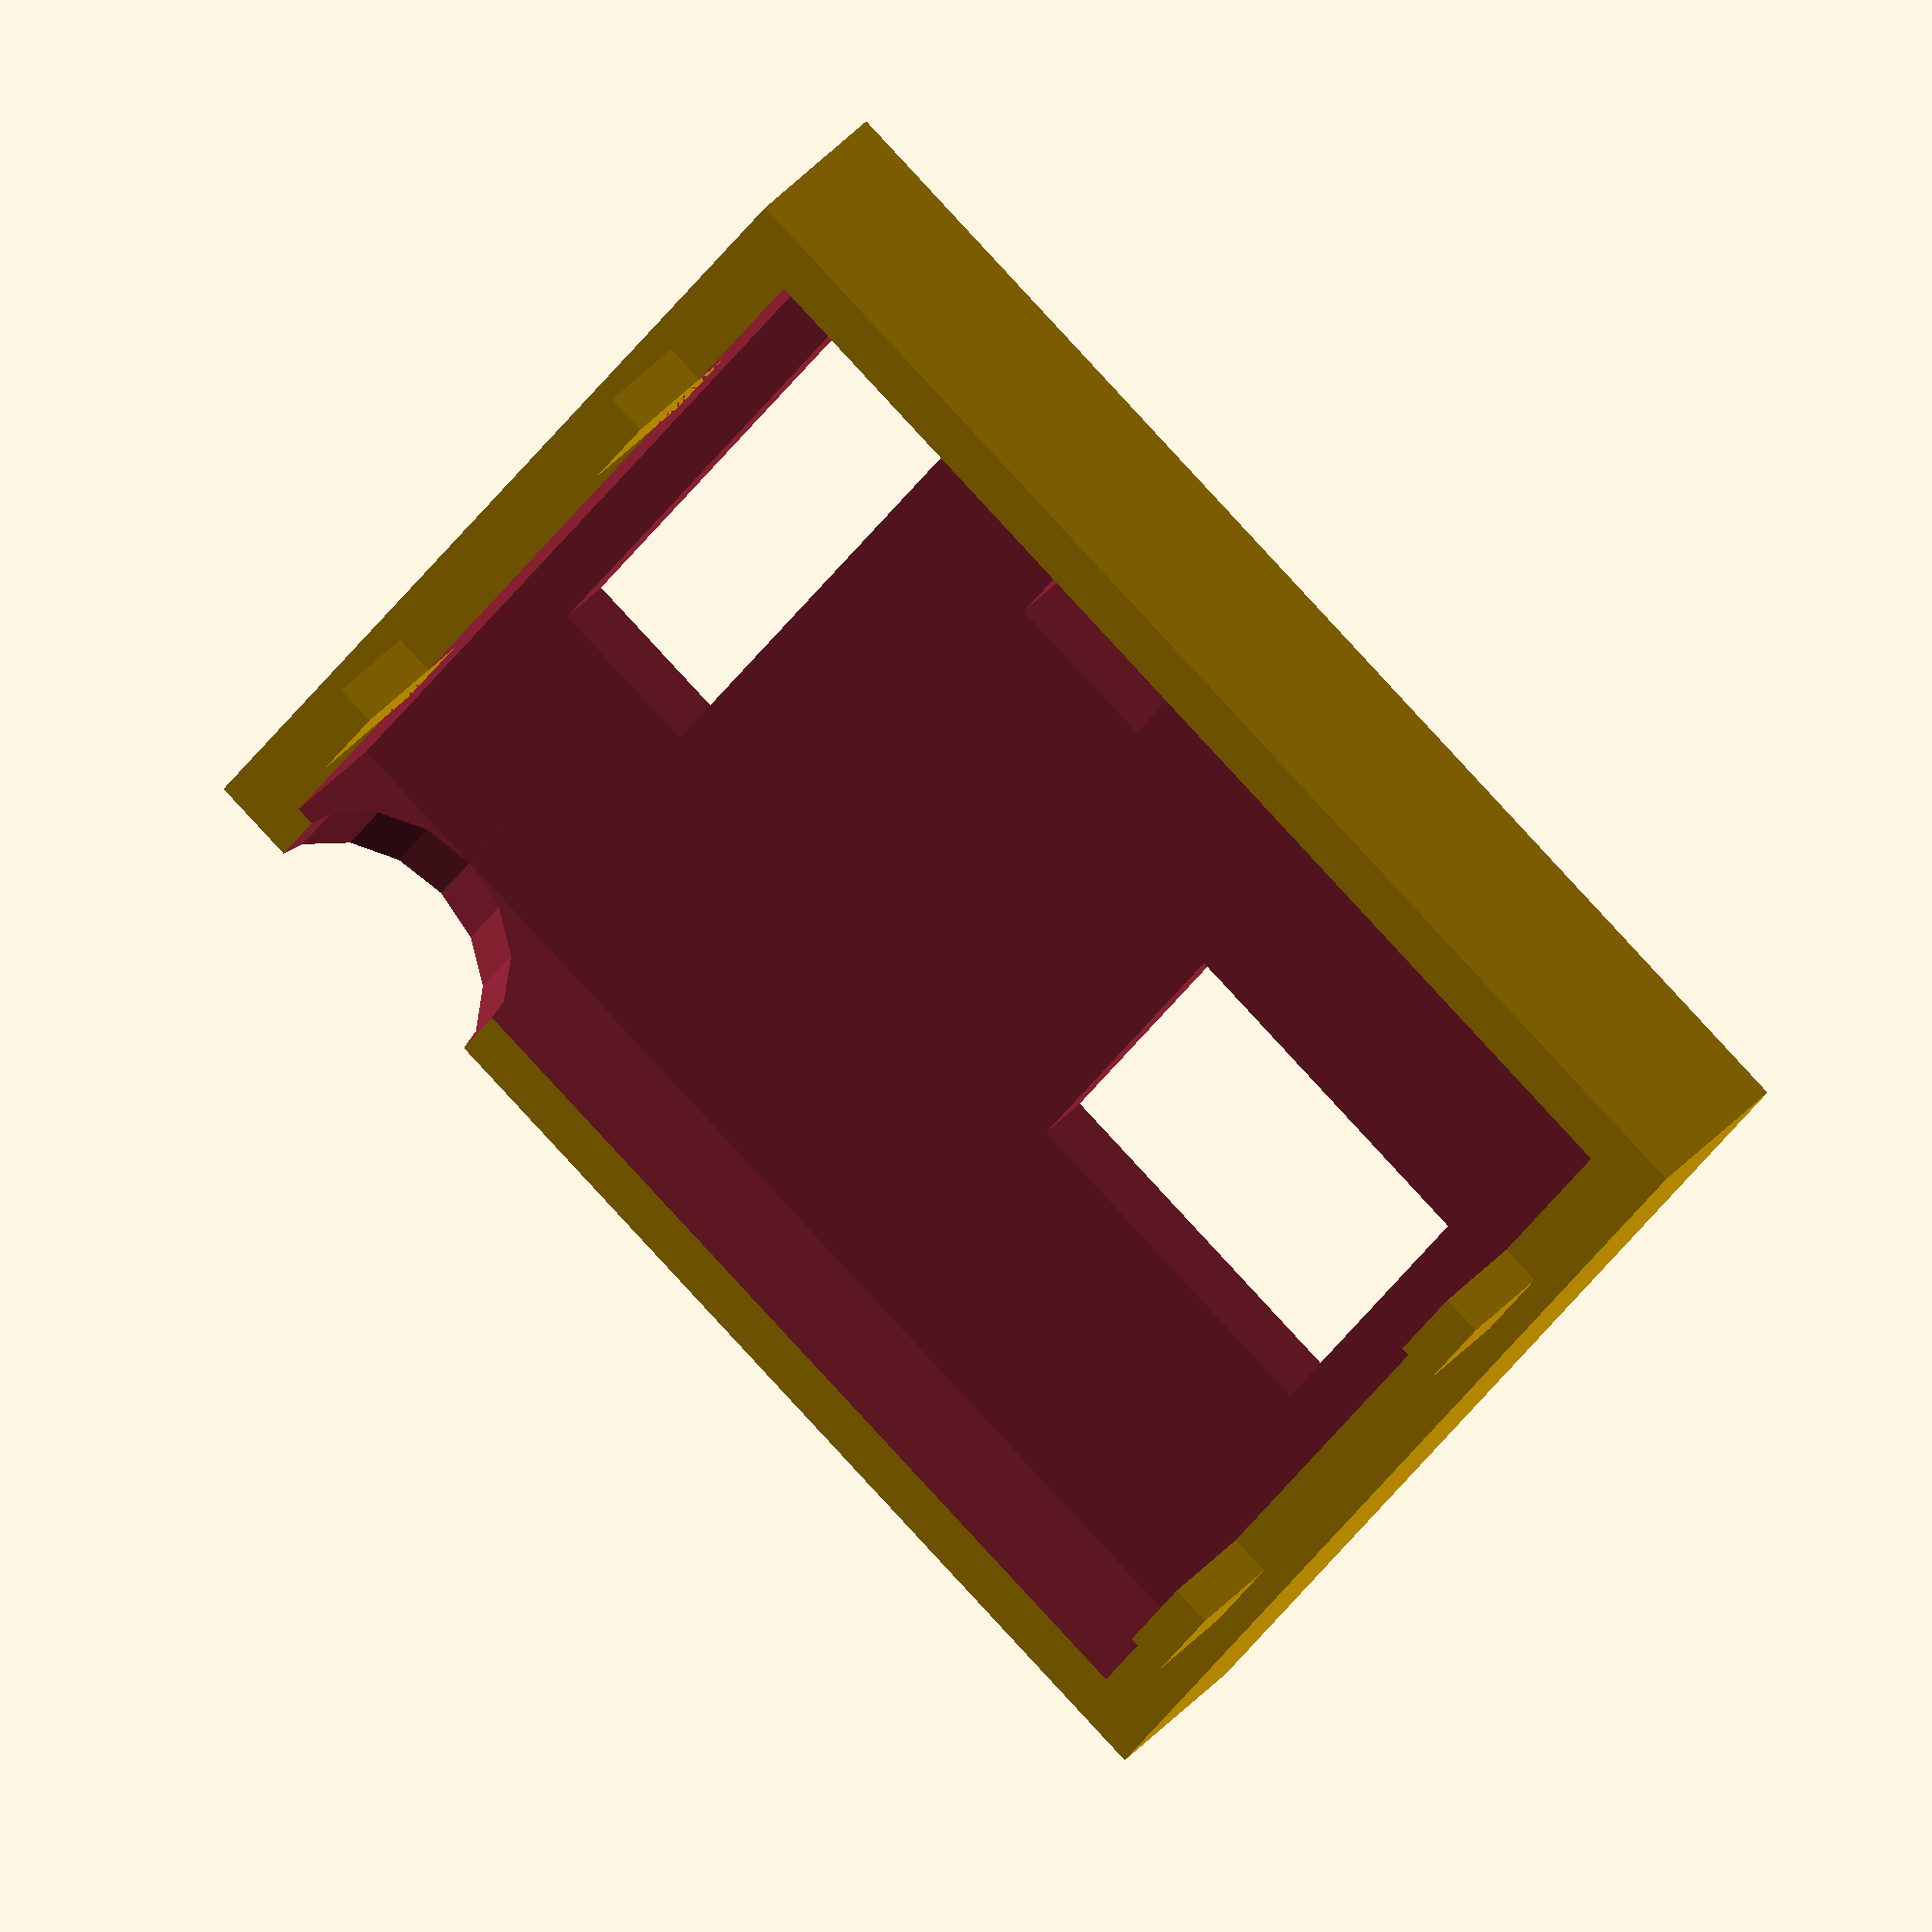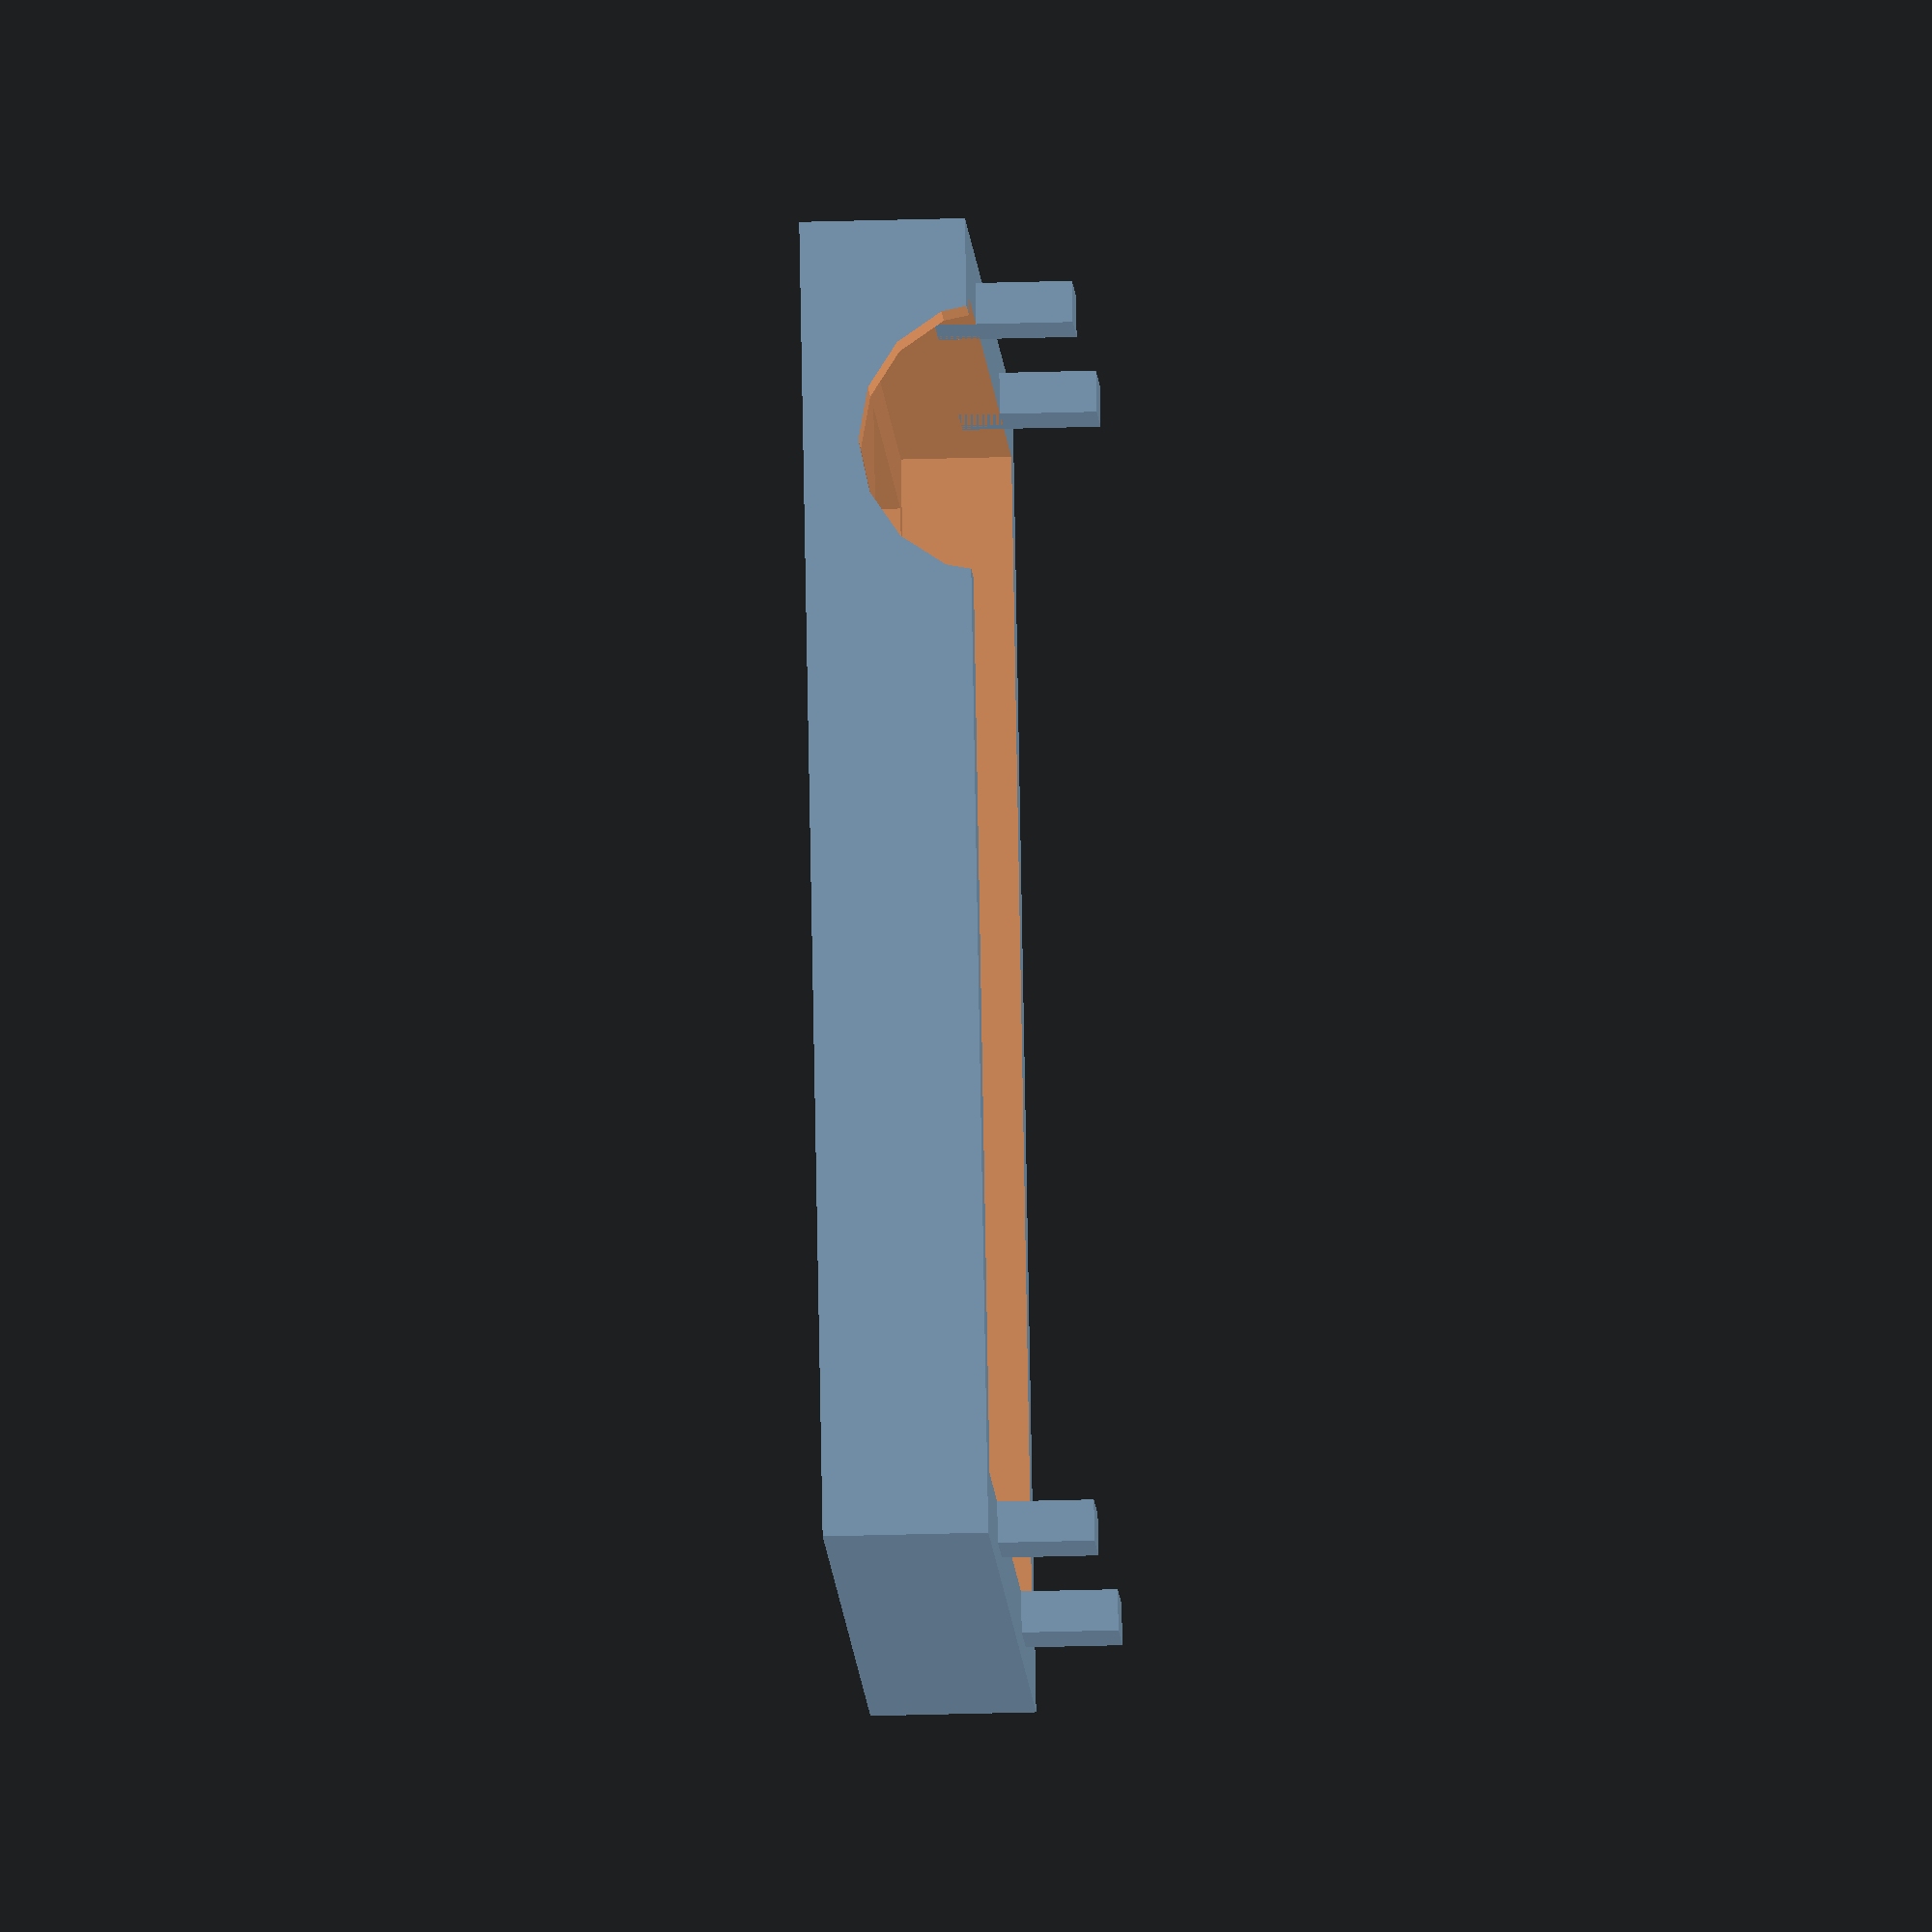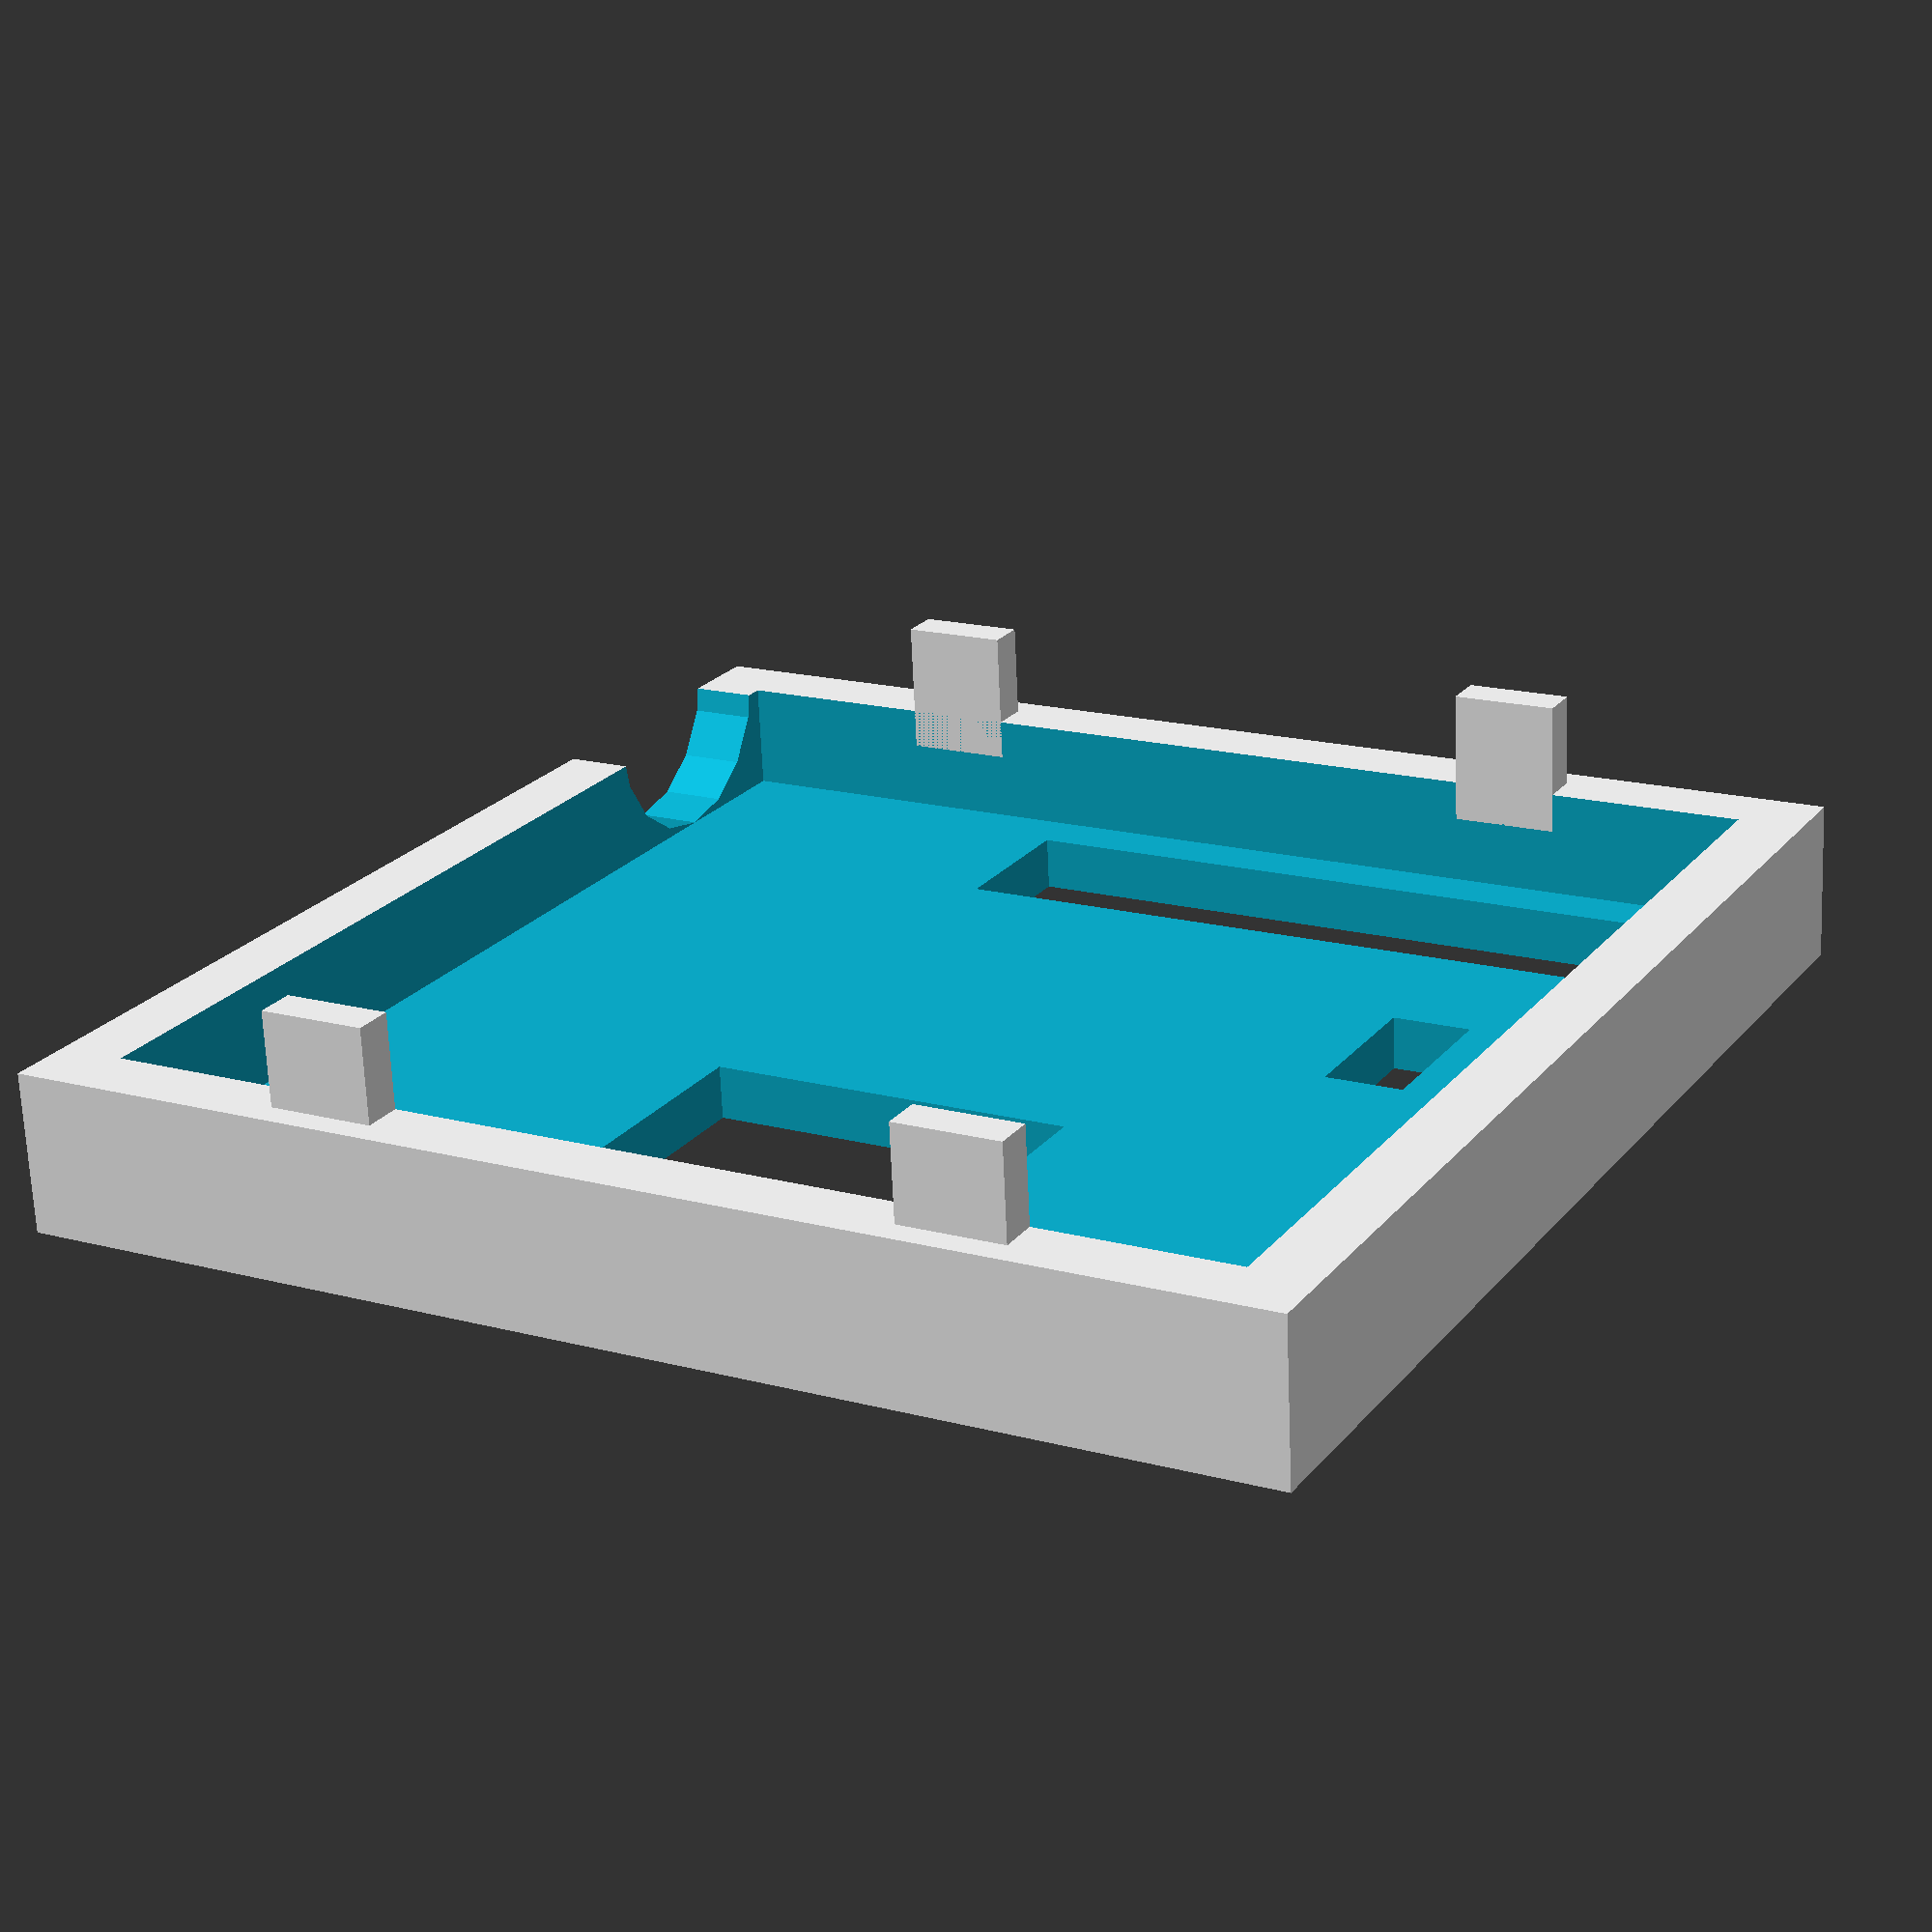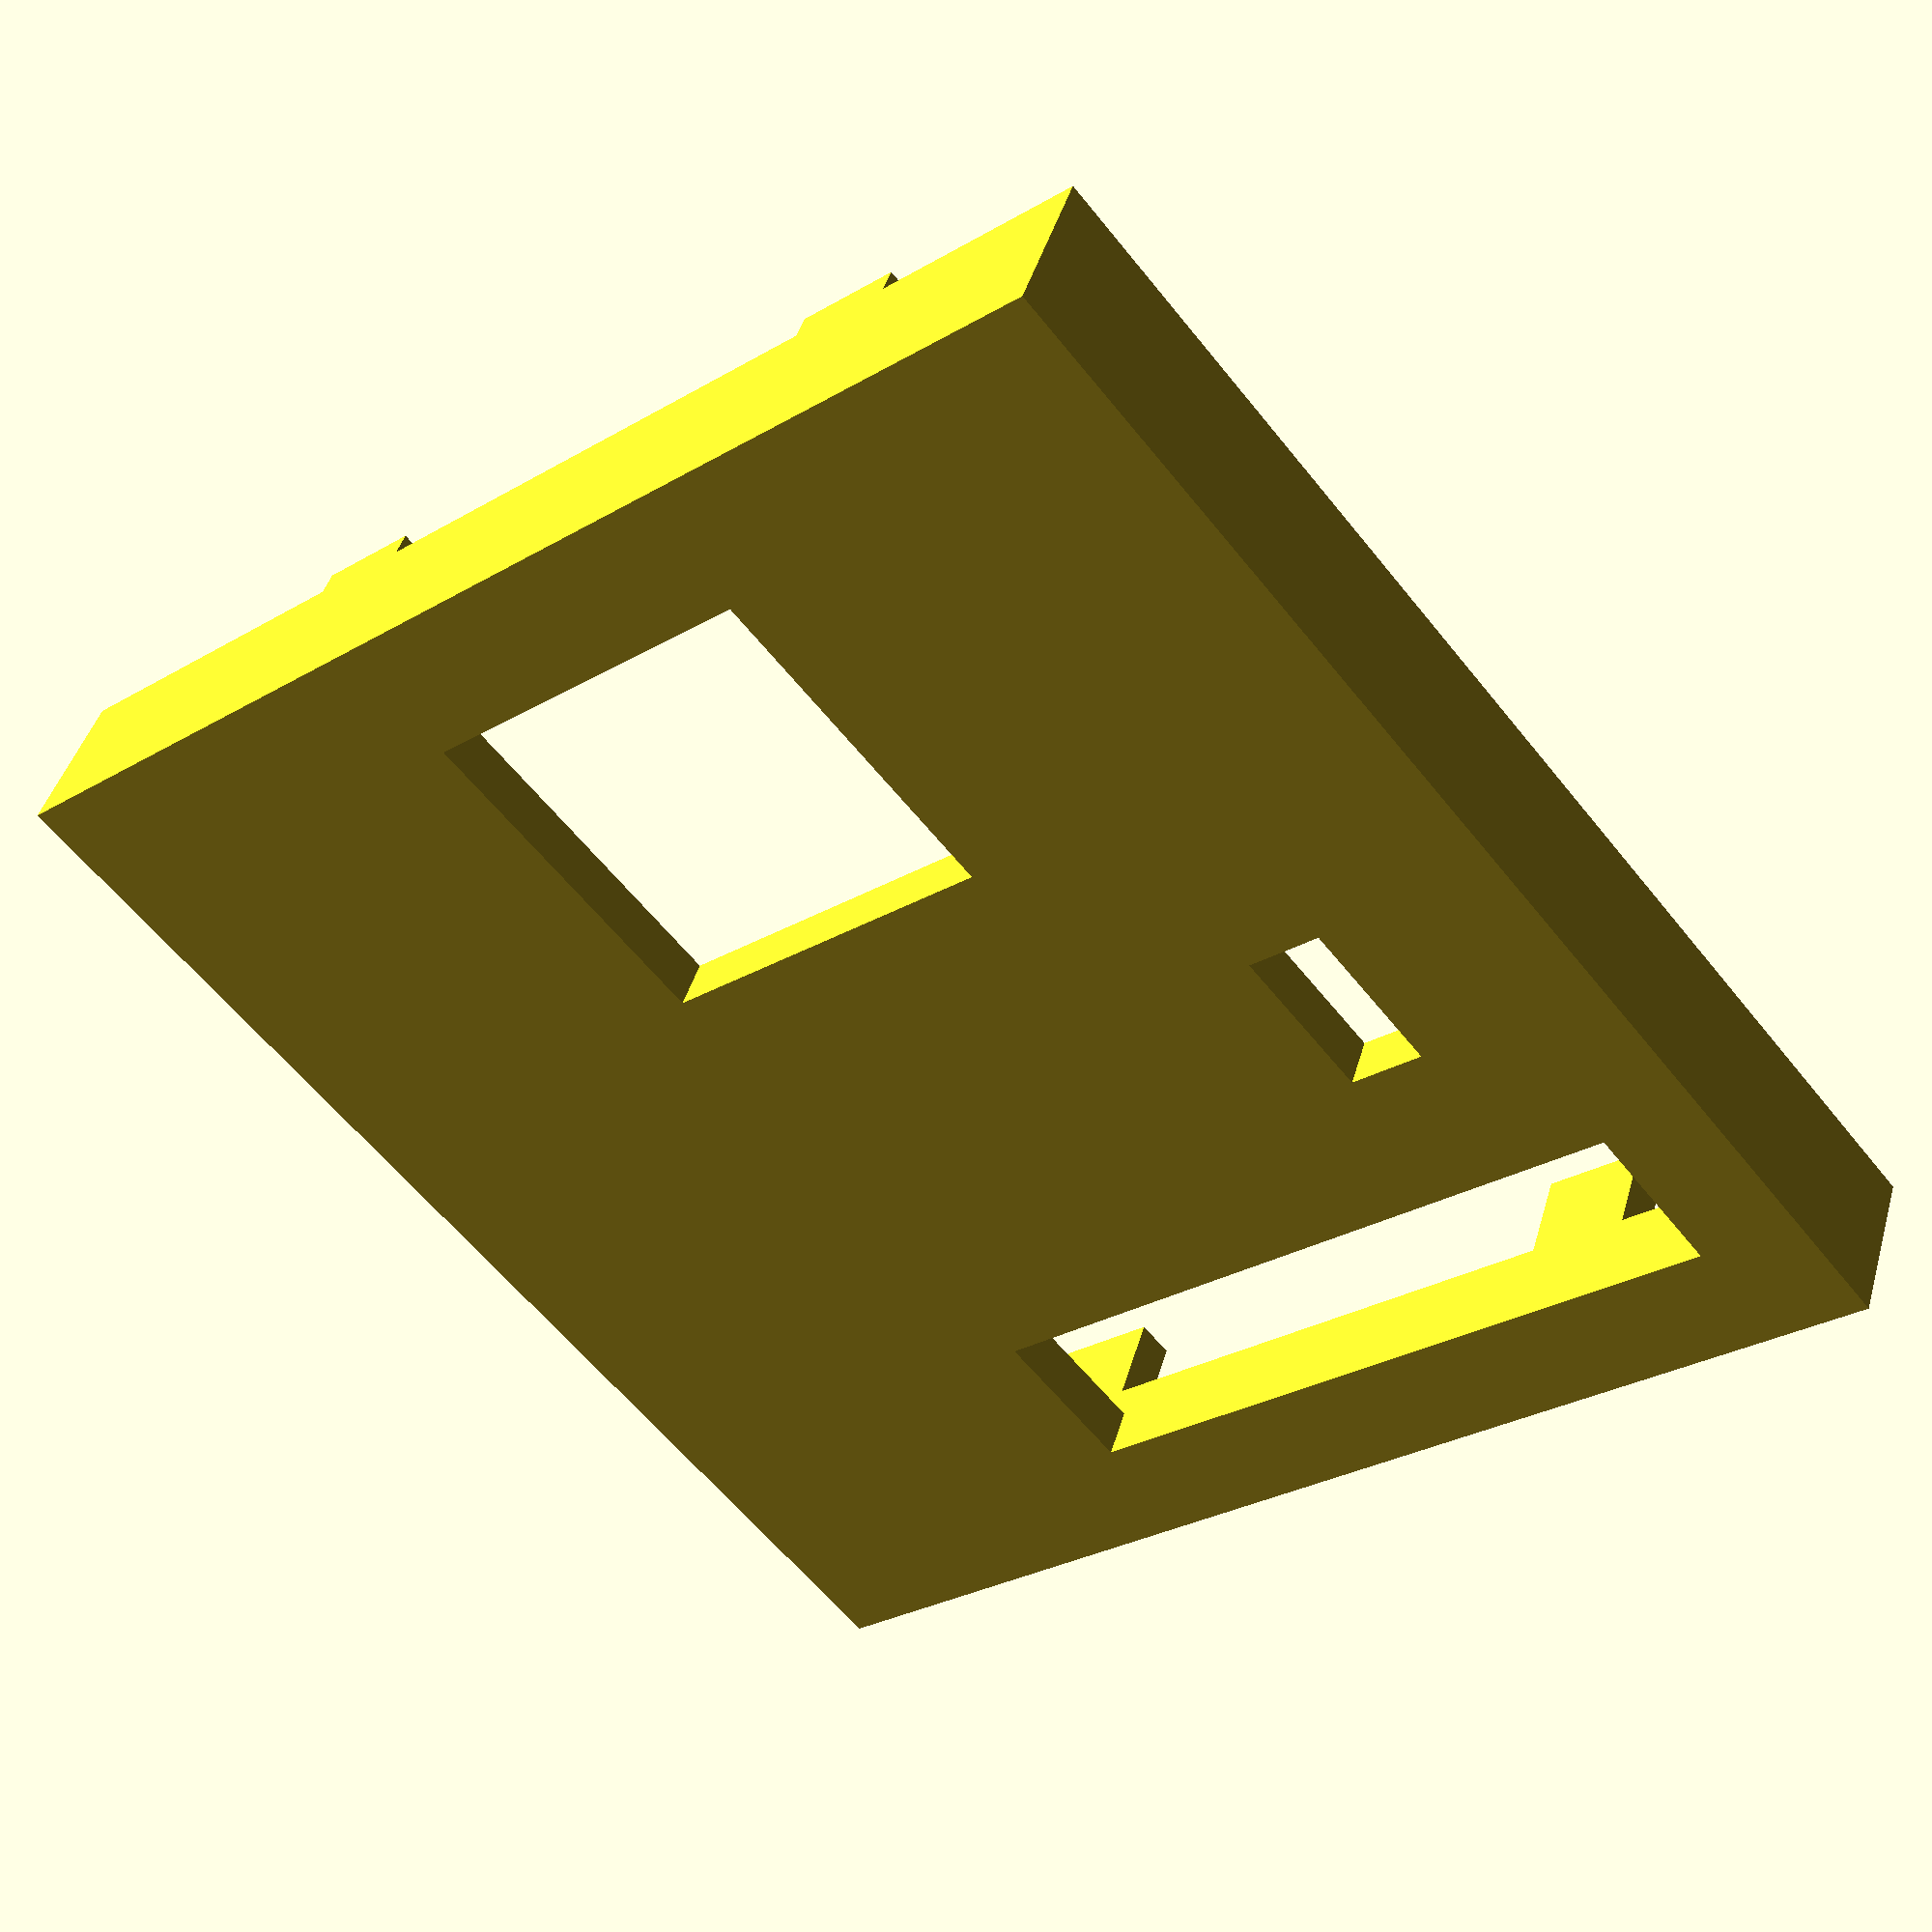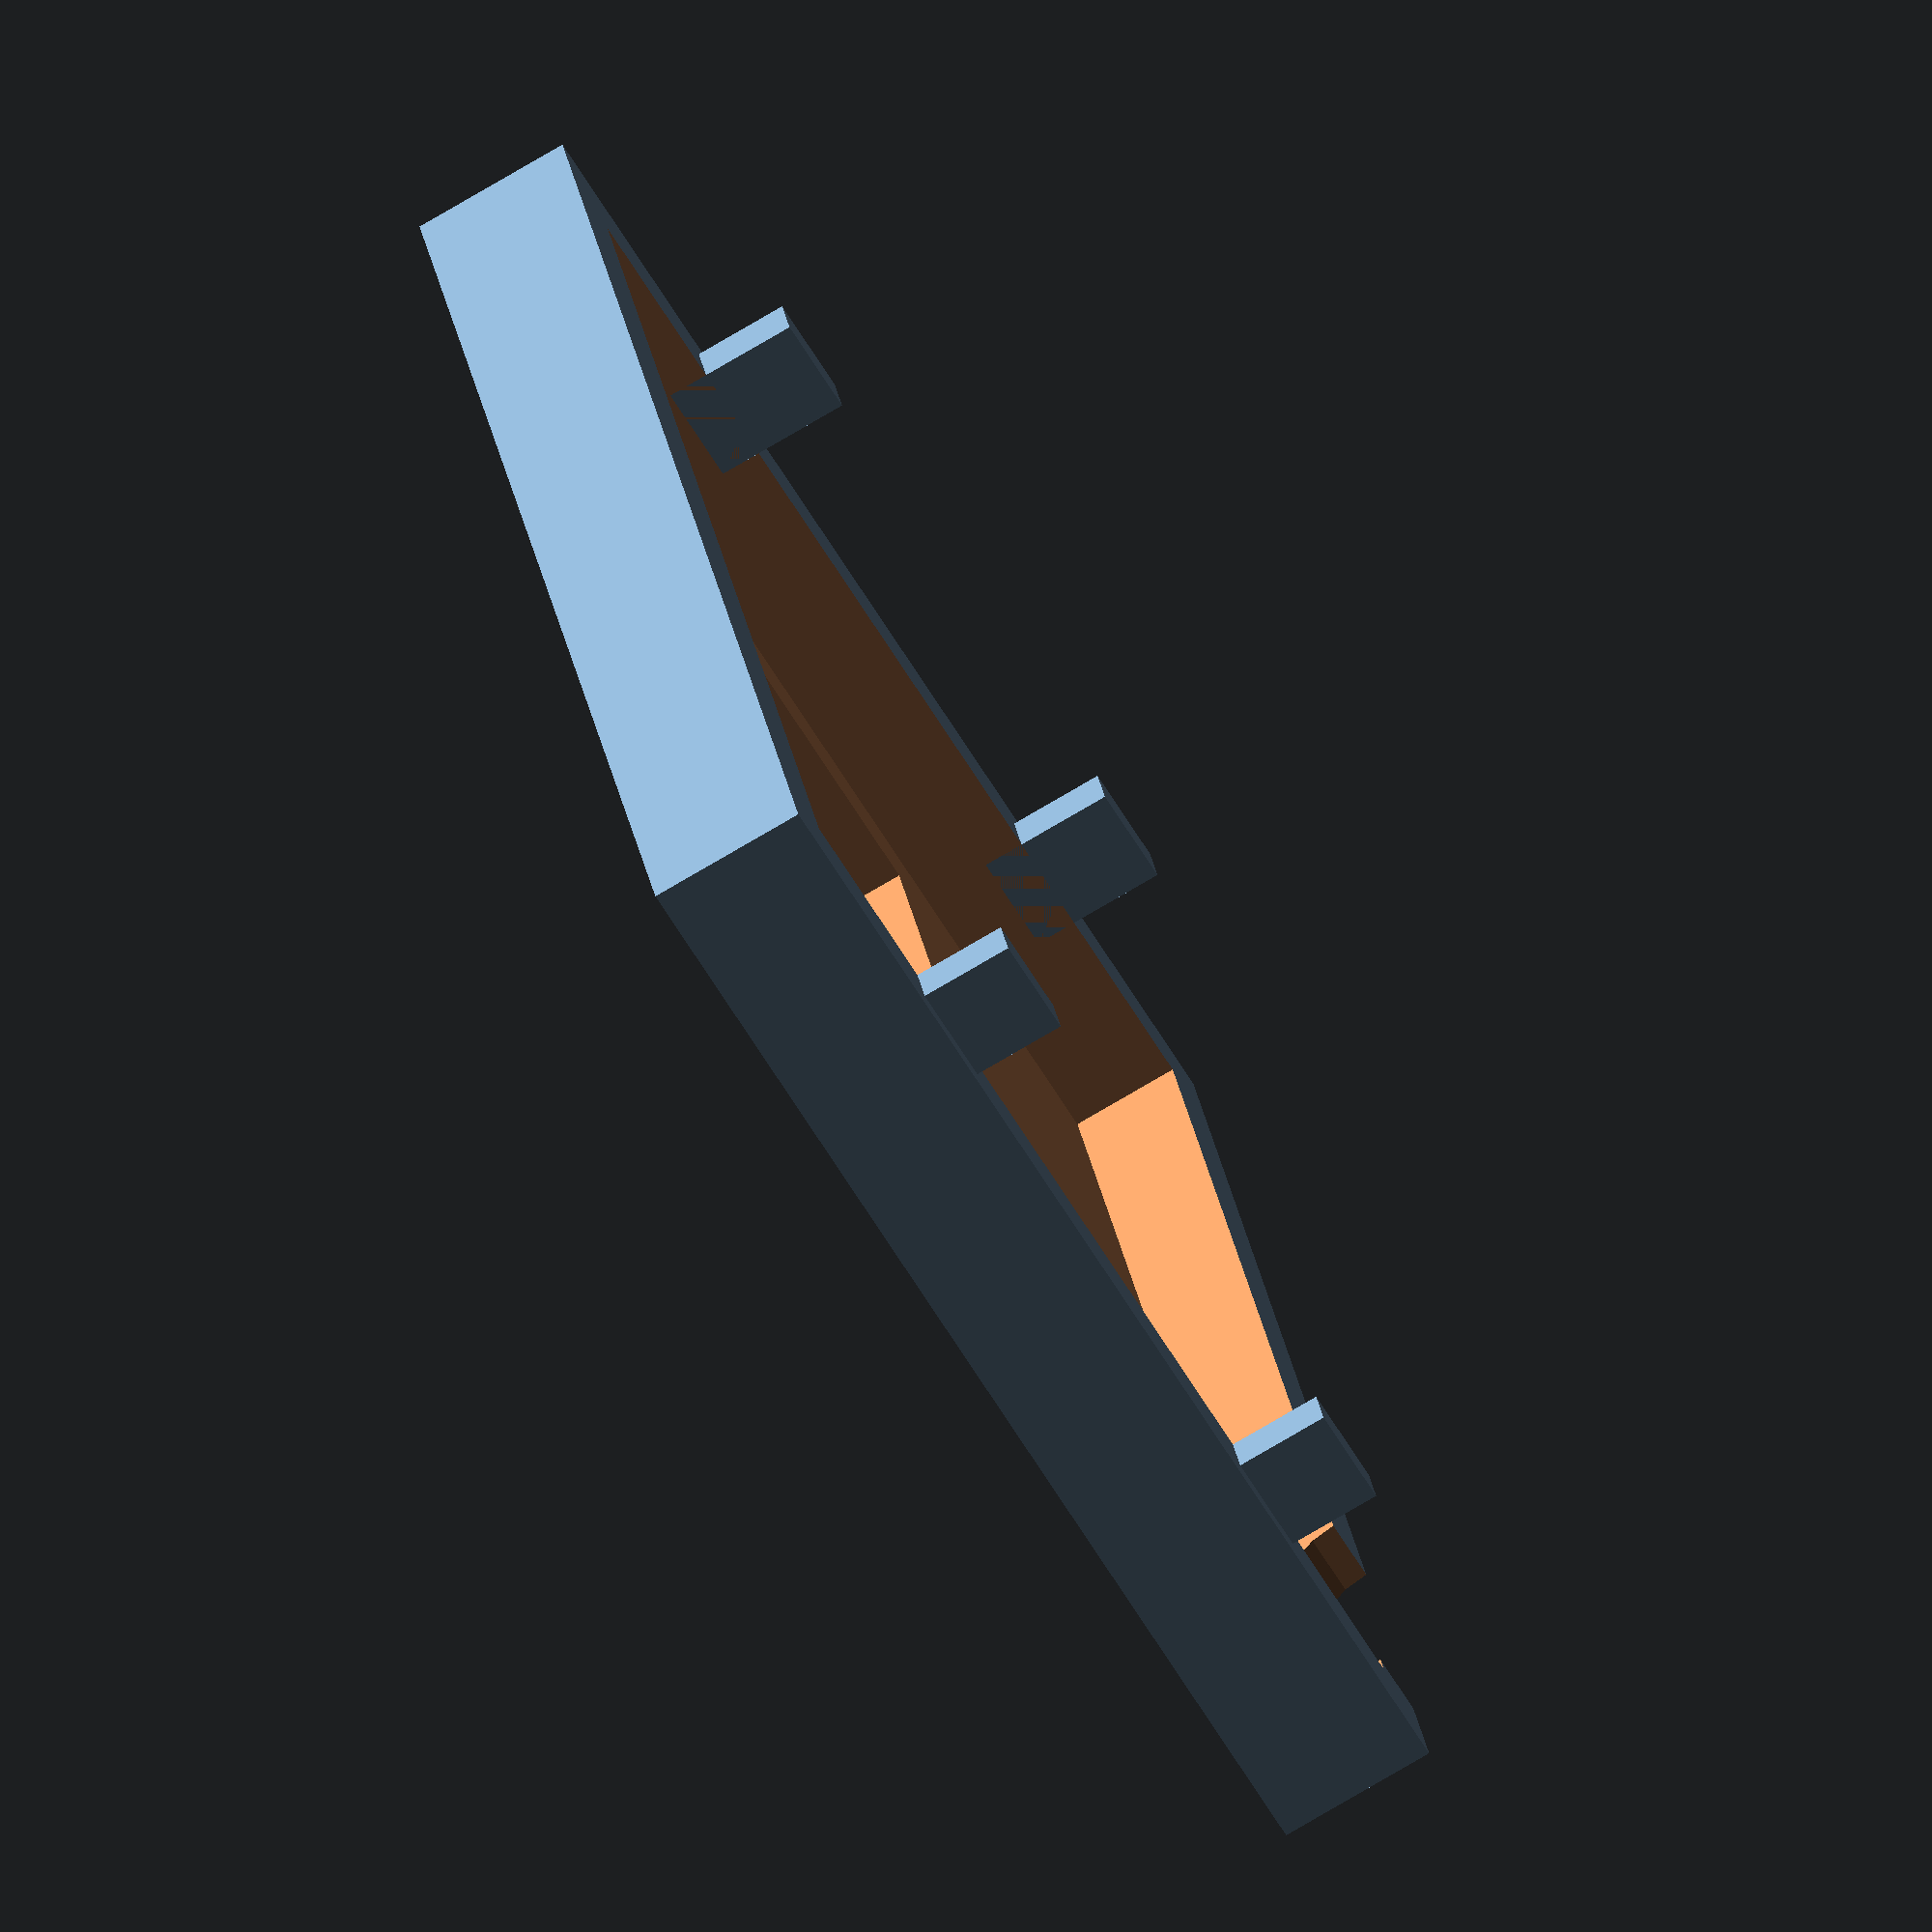
<openscad>

difference(){
	//Cubo de fuera
	cube(size=[48,48,6], center = true);
	//Cubo de dentro
	translate([0,0,2]) cube(size=[43,43,6], center = true);
	// Cubo Usb
	translate([0,12.5,-1]) cube(size=[14,13,6], center = true);
	//Cubo pines
	translate([-6.5,-16.5,-3]) cube(size=[27,6,6], center = true);
	//Cubo luz
	translate([-15,-4.5,0.5]) cube(size=[3,6,7.7], center = true);
	//Nariz
	translate([18,-16,4]) rotate([90,0,90]) cylinder(20,5,5);
}
translate([12,22.25,4]) cube(size=[4,1.5,5], center = true);
translate([-12,22.25,4]) cube(size=[4,1.5,5], center = true);
translate([12,-22.25,4]) cube(size=[4,1.5,5], center = true);
translate([-12,-22.25,4]) cube(size=[4,1.5,5], center = true);


</openscad>
<views>
elev=138.8 azim=301.0 roll=142.4 proj=o view=solid
elev=34.0 azim=153.8 roll=272.3 proj=o view=wireframe
elev=248.5 azim=28.5 roll=177.5 proj=p view=solid
elev=135.8 azim=219.7 roll=344.2 proj=p view=solid
elev=77.0 azim=339.5 roll=300.5 proj=o view=wireframe
</views>
